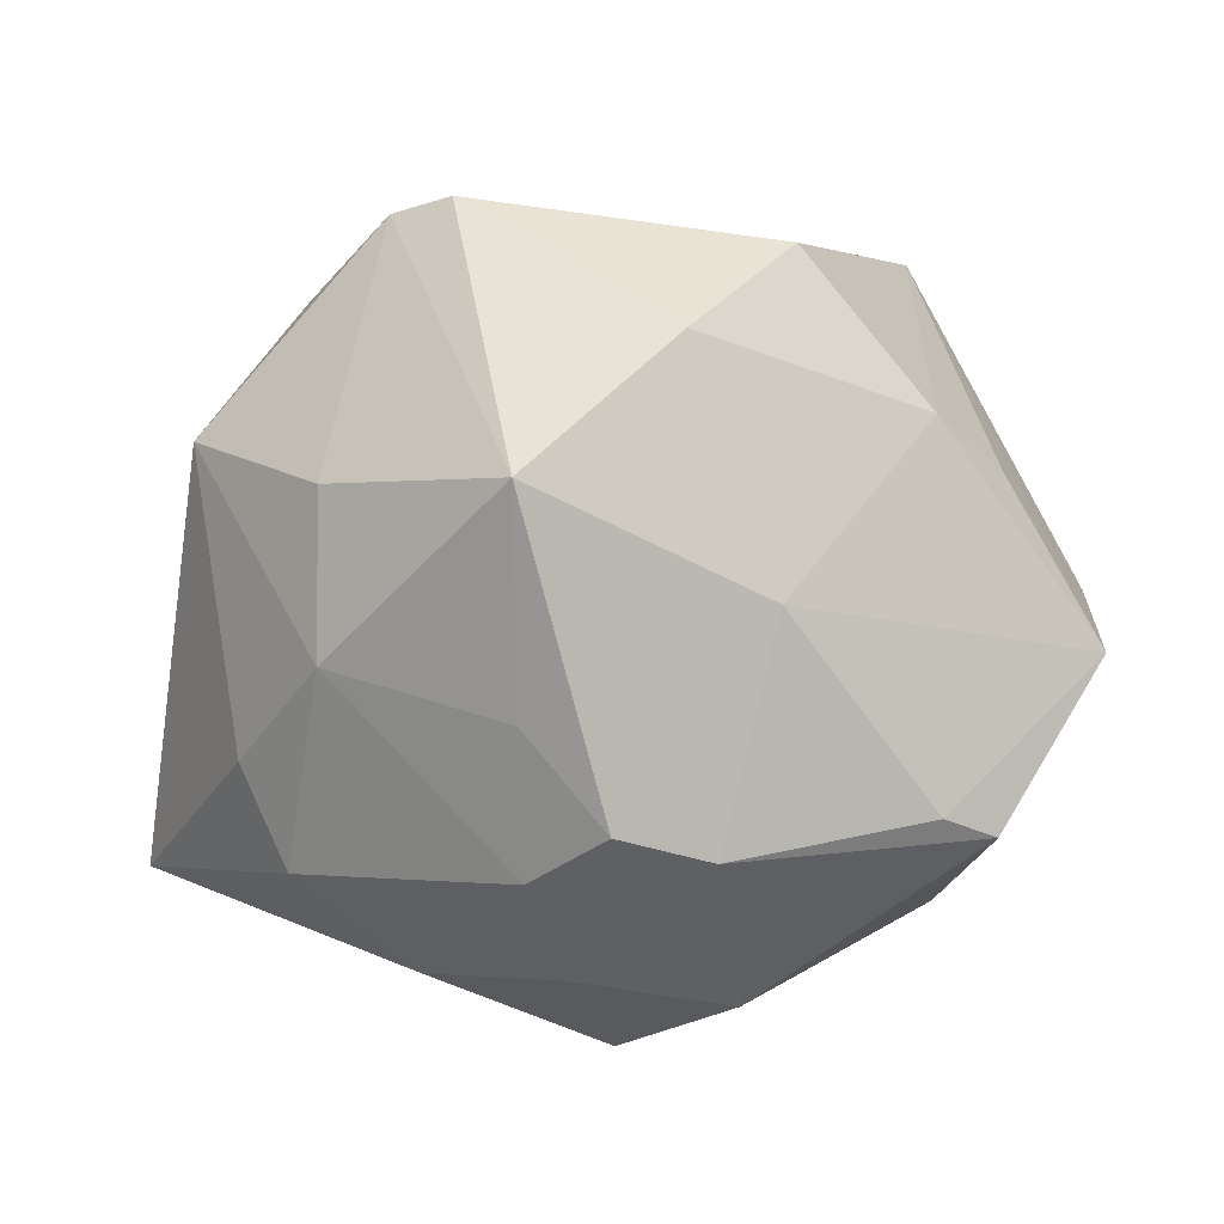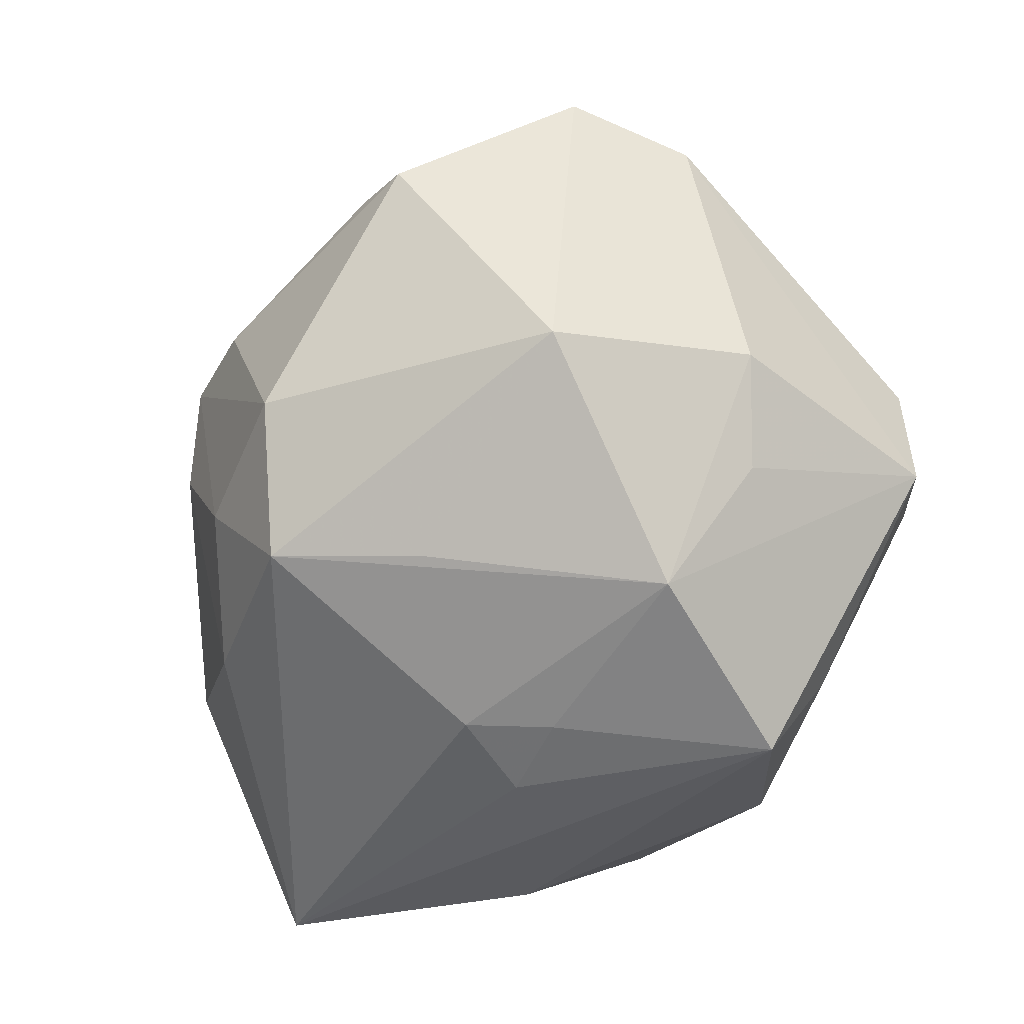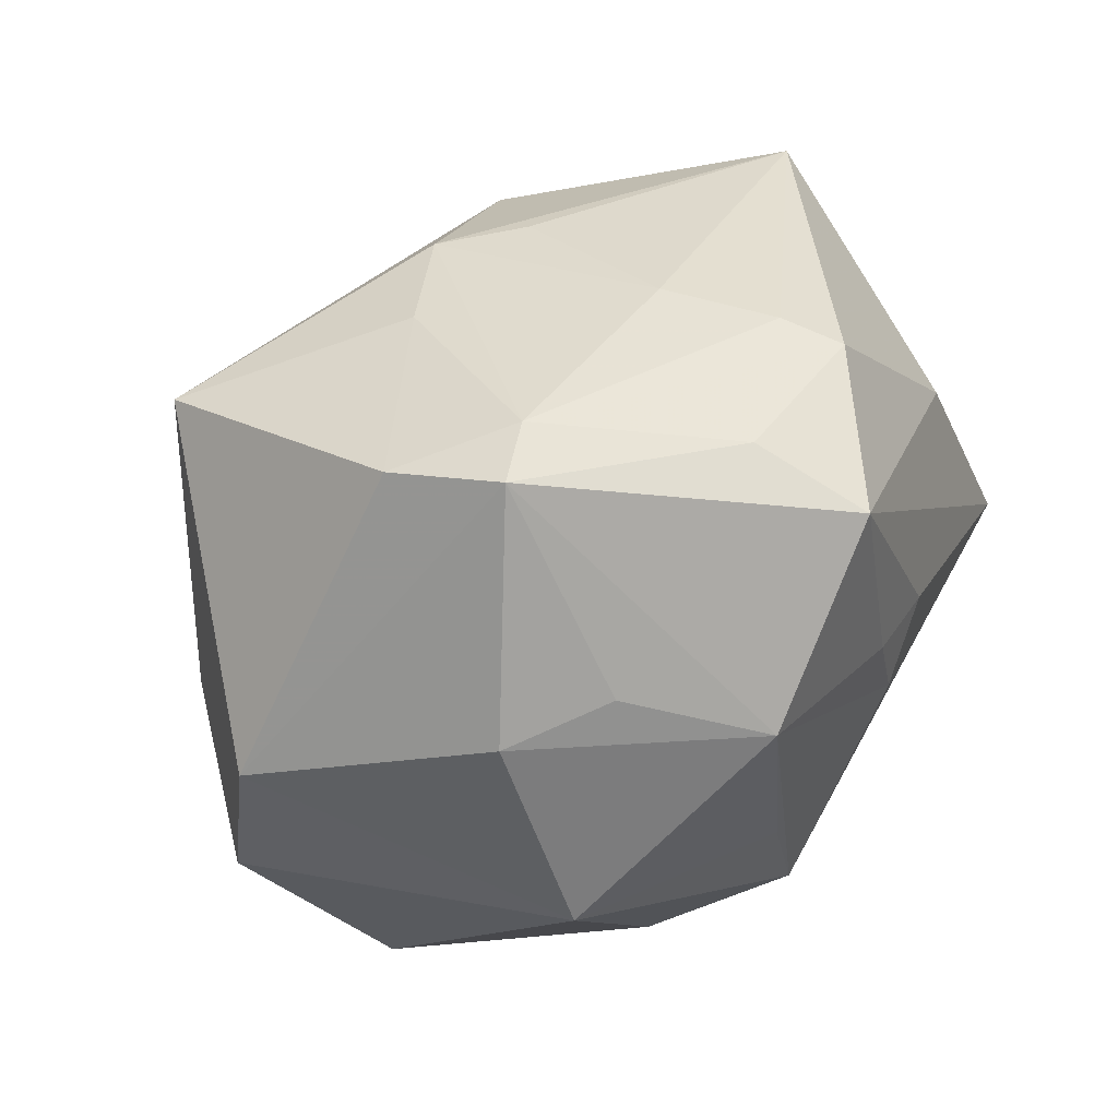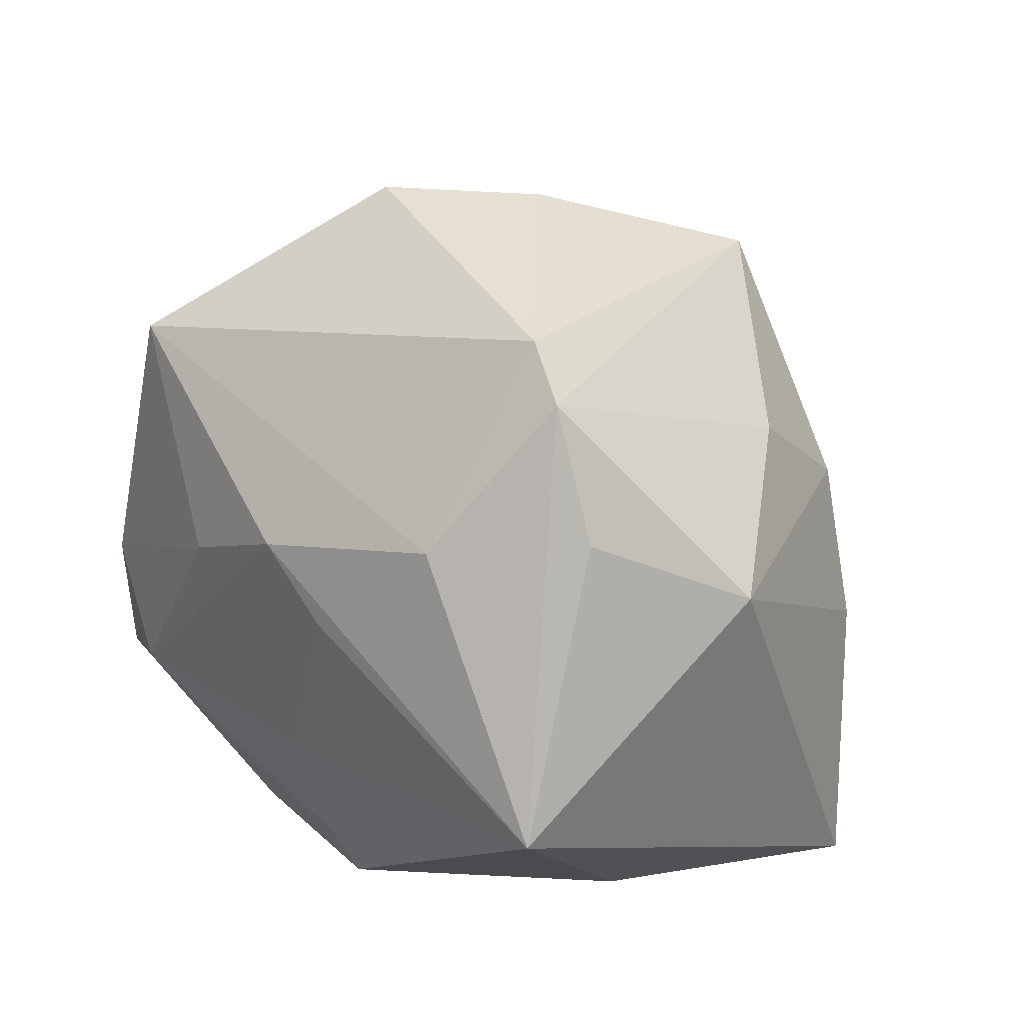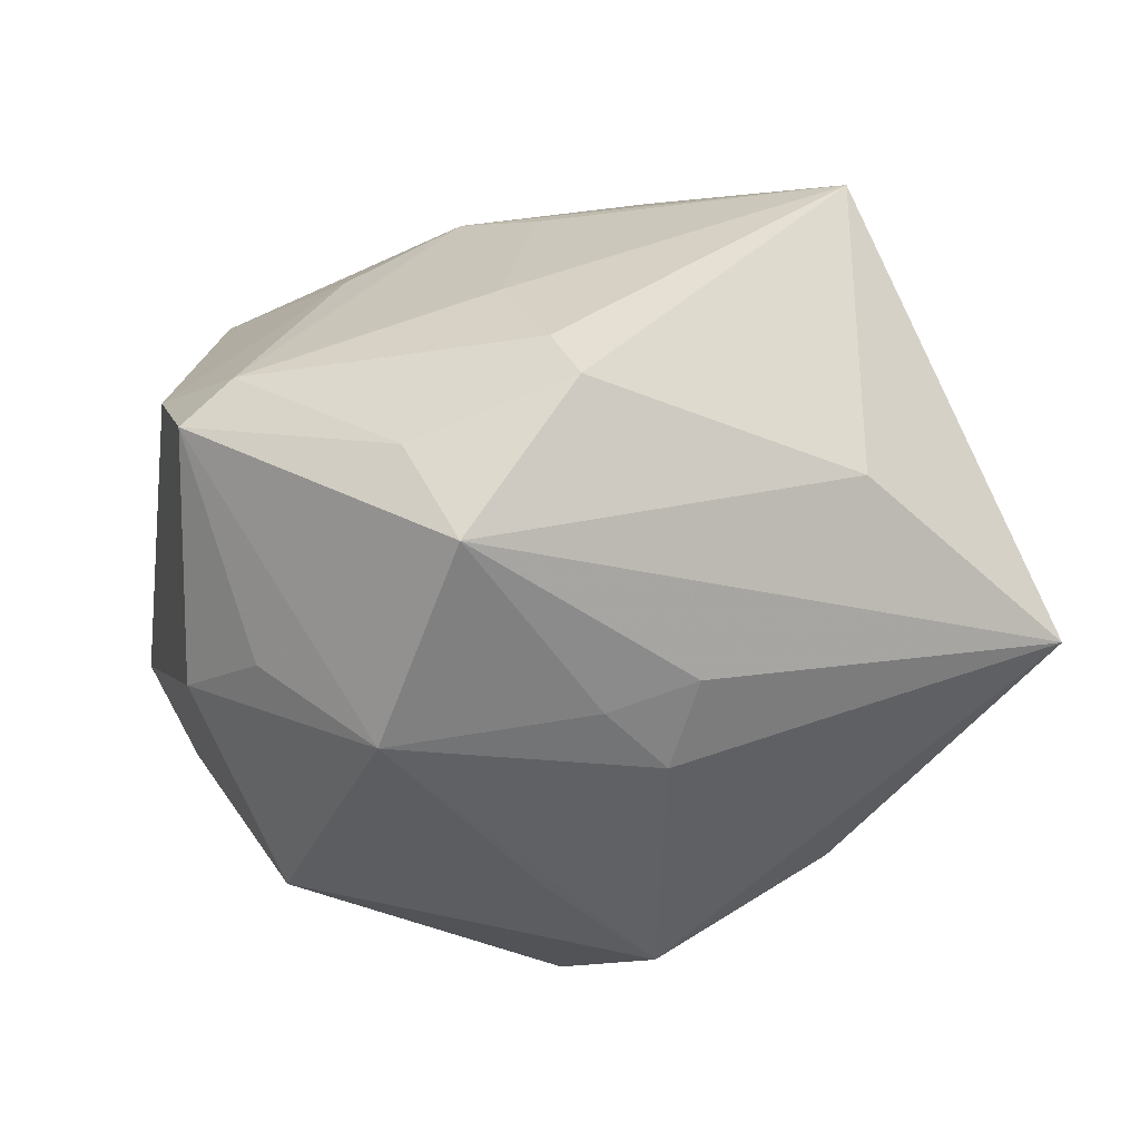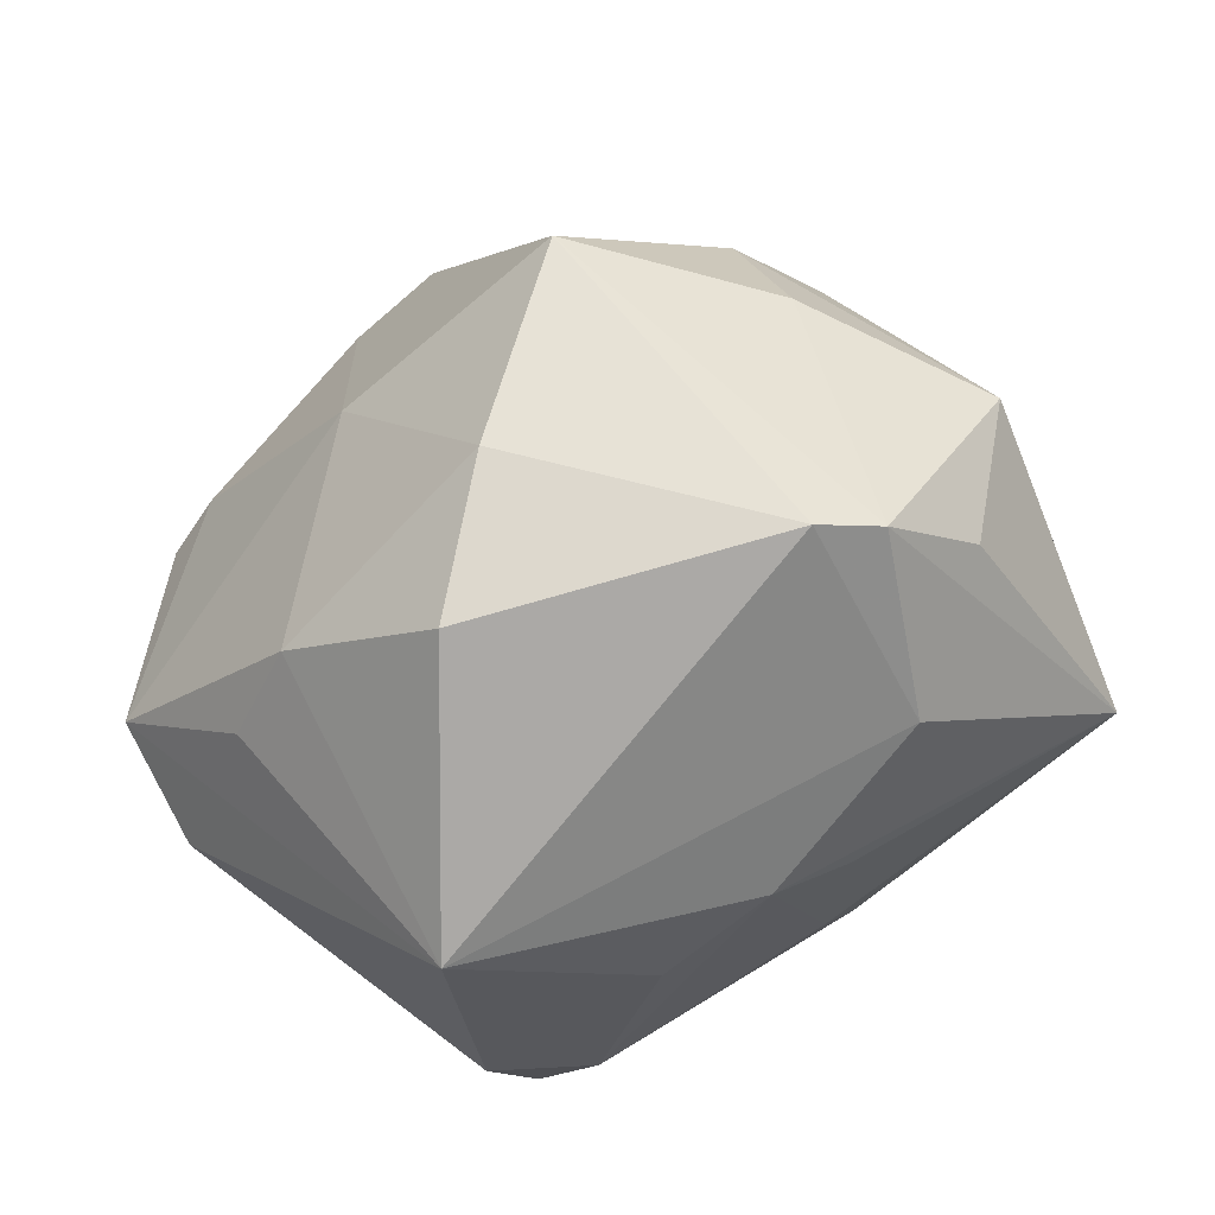
<metadata>
{"format":"obj","ext":"obj","renderer":"f3d","projection":"perspective","resolution":1024,"background":"white","views":[{"elev":-57.0,"azim":-179.3,"up":"+Z"},{"elev":-66.4,"azim":-111.2,"up":"+Y"},{"elev":41.3,"azim":-48.7,"up":"+Z"},{"elev":43.9,"azim":48.6,"up":"+Y"},{"elev":-58.4,"azim":18.4,"up":"+Y"},{"elev":77.1,"azim":-27.3,"up":"+Y"}]}
</metadata>
<code>
v -0.03189 -0.01928 0.009518
v -0.02441 -0.0136 0.03113
v -0.04276 0.003651 -0.01207
v 0.007209 0.03003 -0.02624
v -0.0006679 -0.03355 0.02385
v -0.02339 -0.02486 0.01286
v 0.02376 0.01116 -0.02419
v -0.0425 0.002304 6.894e-05
v 0.01666 -0.0195 -0.02624
v 0.02738 -0.008782 -0.02584
v 0.01862 0.03586 0.008985
v -0.000112 0.003235 -0.03705
v 0.007005 -0.002913 -0.03509
v 0.003715 -0.0157 -0.03197
v -0.02741 -0.001699 -0.02843
v -0.01076 -0.0192 -0.03141
v -0.0007826 0.01675 0.02858
v 0.0361 0.01846 0.0002986
v 0.008098 -0.03194 -0.003671
v -0.02826 -0.003405 0.02907
v -4.484e-05 -0.02809 -0.02624
v -0.02933 -0.02551 -0.009519
v -0.006601 0.03524 -0.01161
v -0.02764 0.02385 0.02236
v -0.01143 0.009175 0.0297
v -0.01357 -0.03474 0.007805
v 0.01567 0.02358 0.02229
v -0.01607 0.03684 0.0004664
v 0.01123 -0.02155 0.0291
v 0.006881 0.01186 0.02882
v 0.03155 -0.0009738 -0.02038
v 0.03527 0.003205 0.02718
v -0.03239 -0.005192 -0.02651
v -0.004404 -0.02373 0.02862
v -0.03407 0.01683 -0.003672
v -0.01901 -0.01061 0.03271
v -0.02769 0.02428 -0.006542
v 0.00899 -0.01604 0.03056
v 0.01298 0.03859 0.006701
v -0.01397 0.01712 -0.02475
v 0.03072 -0.01974 0.01148
v 0.02663 0.02585 0.01193
v 0.04246 -0.02045 -0.009635
v 0.004902 -0.03282 0.003928
v 0.004659 -0.00578 0.03119
v 0.0237 0.02272 -0.01447
v -0.008663 -0.0003881 -0.03584
v 0.007201 0.01064 -0.03208
v -0.006336 -0.03054 -0.01315
v 0.01318 -0.03105 0.00342
f 43 32 41
f 20 24 8
f 39 24 27
f 18 32 43
f 28 24 39
f 39 23 28
f 4 23 39
f 4 40 23
f 43 41 5
f 5 50 43
f 14 16 12
f 21 16 14
f 31 18 43
f 7 18 31
f 43 10 31
f 31 10 7
f 32 18 42
f 23 40 37
f 37 28 23
f 24 28 37
f 46 18 7
f 7 4 46
f 12 4 48
f 48 4 7
f 26 21 19
f 19 21 43
f 43 50 19
f 29 32 38
f 38 36 29
f 29 41 32
f 29 5 41
f 13 14 12
f 7 10 13
f 12 48 13
f 13 48 7
f 21 14 9
f 43 21 9
f 9 10 43
f 9 13 10
f 14 13 9
f 11 27 32
f 32 42 11
f 39 27 11
f 11 42 18
f 18 46 11
f 11 4 39
f 11 46 4
f 44 5 26
f 26 19 44
f 50 5 44
f 44 19 50
f 8 24 3
f 3 37 40
f 12 16 47
f 16 33 47
f 47 4 12
f 40 4 47
f 49 21 26
f 22 3 33
f 26 1 22
f 22 33 16
f 22 1 8
f 8 3 22
f 22 49 26
f 22 16 21
f 21 49 22
f 26 5 2
f 2 36 20
f 2 20 8
f 8 1 2
f 5 29 34
f 34 29 36
f 34 2 5
f 36 2 34
f 24 37 35
f 35 3 24
f 37 3 35
f 15 3 40
f 33 3 15
f 40 47 15
f 15 47 33
f 6 1 26
f 26 2 6
f 6 2 1
f 45 36 38
f 32 30 45
f 38 32 45
f 17 27 24
f 36 45 17
f 17 45 30
f 32 27 17
f 17 30 32
f 25 17 24
f 36 17 25
f 24 20 25
f 20 36 25

</code>
